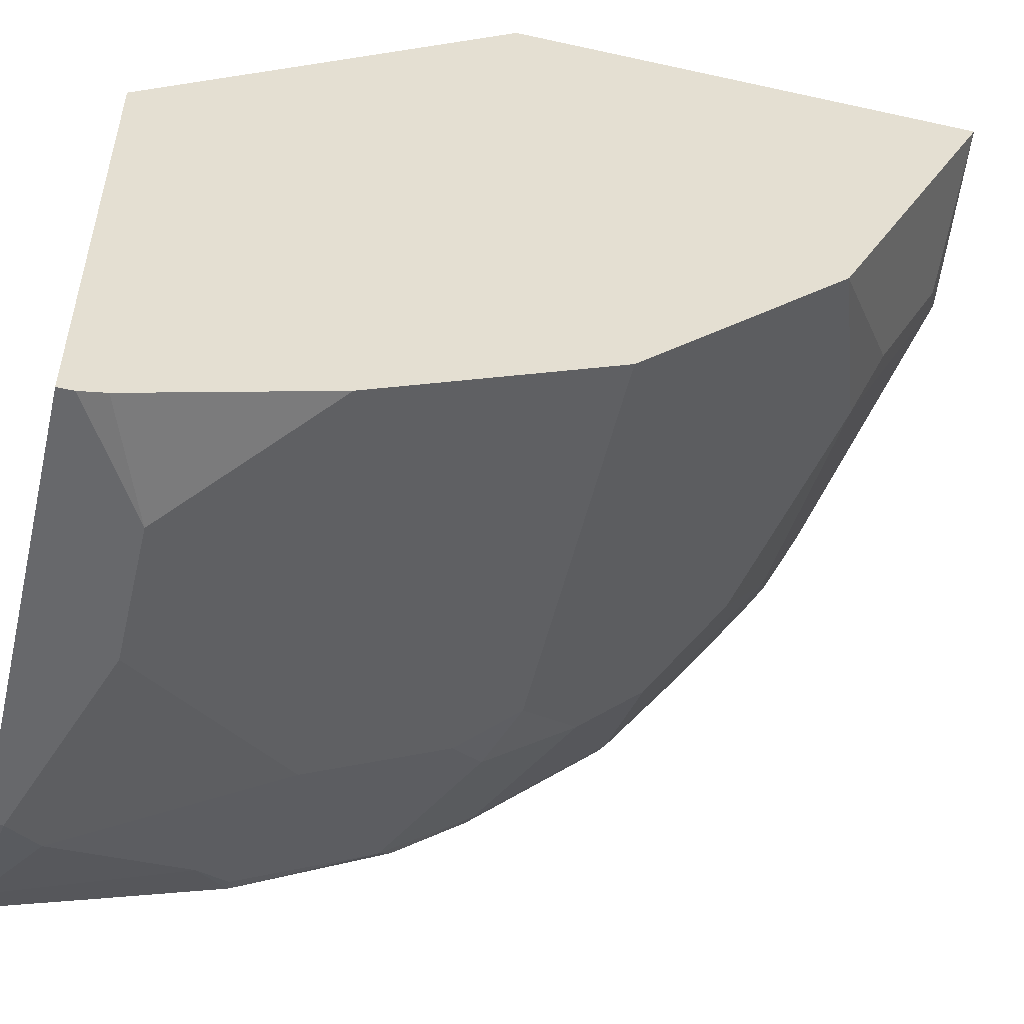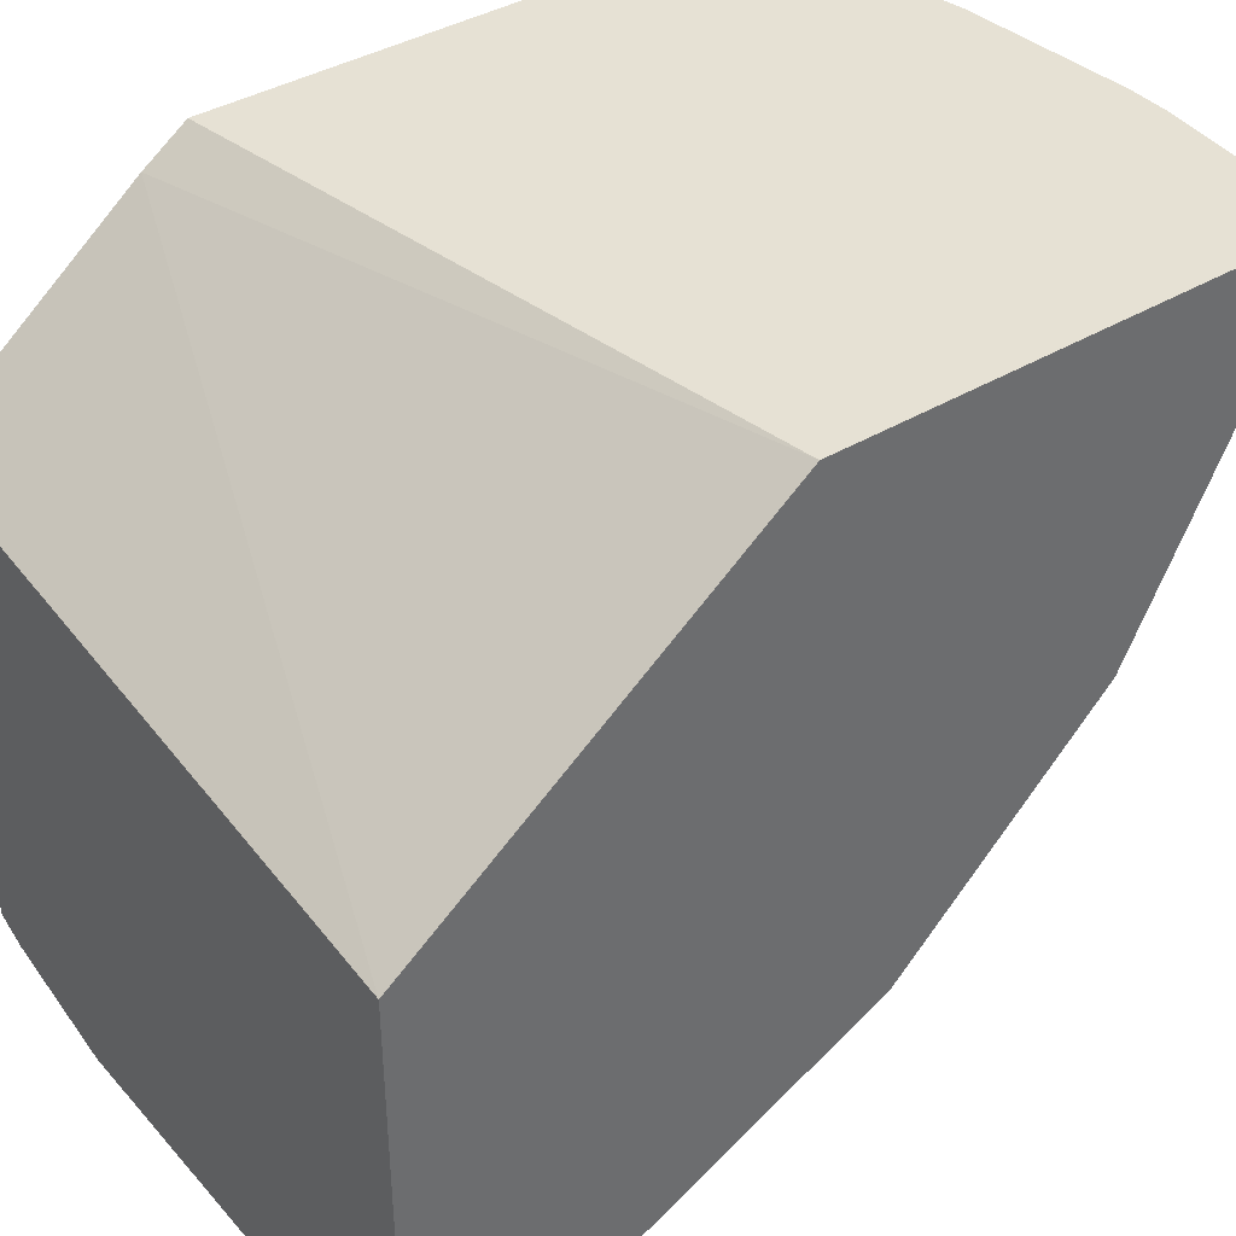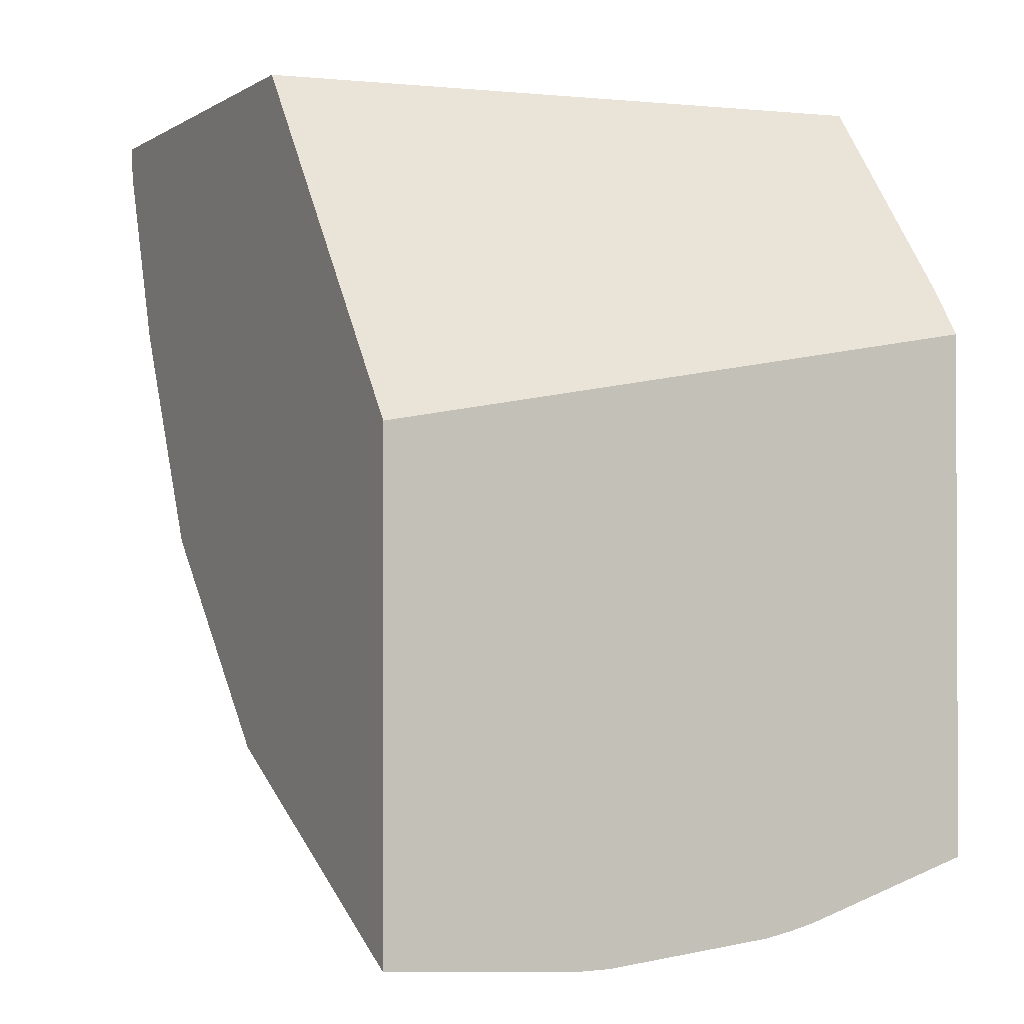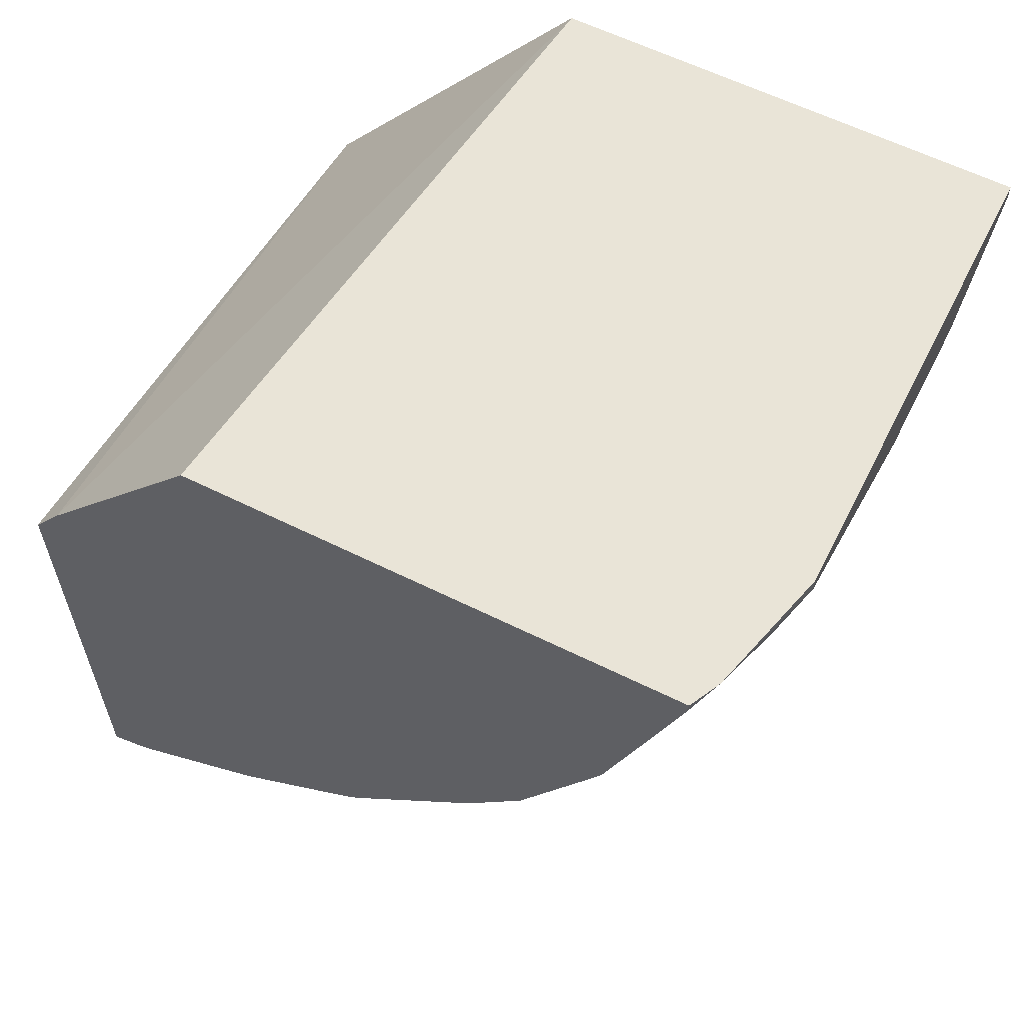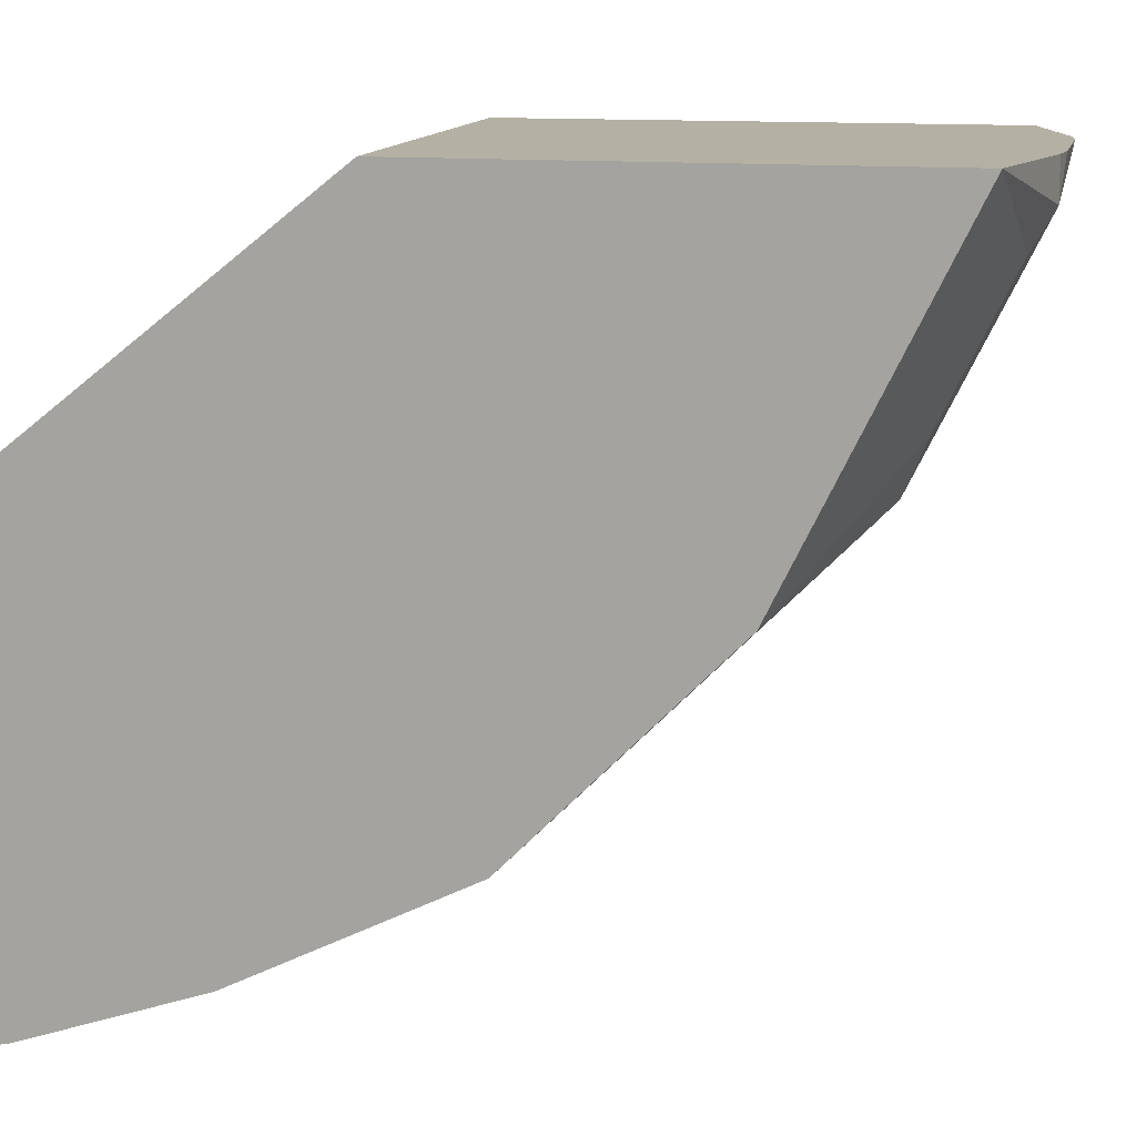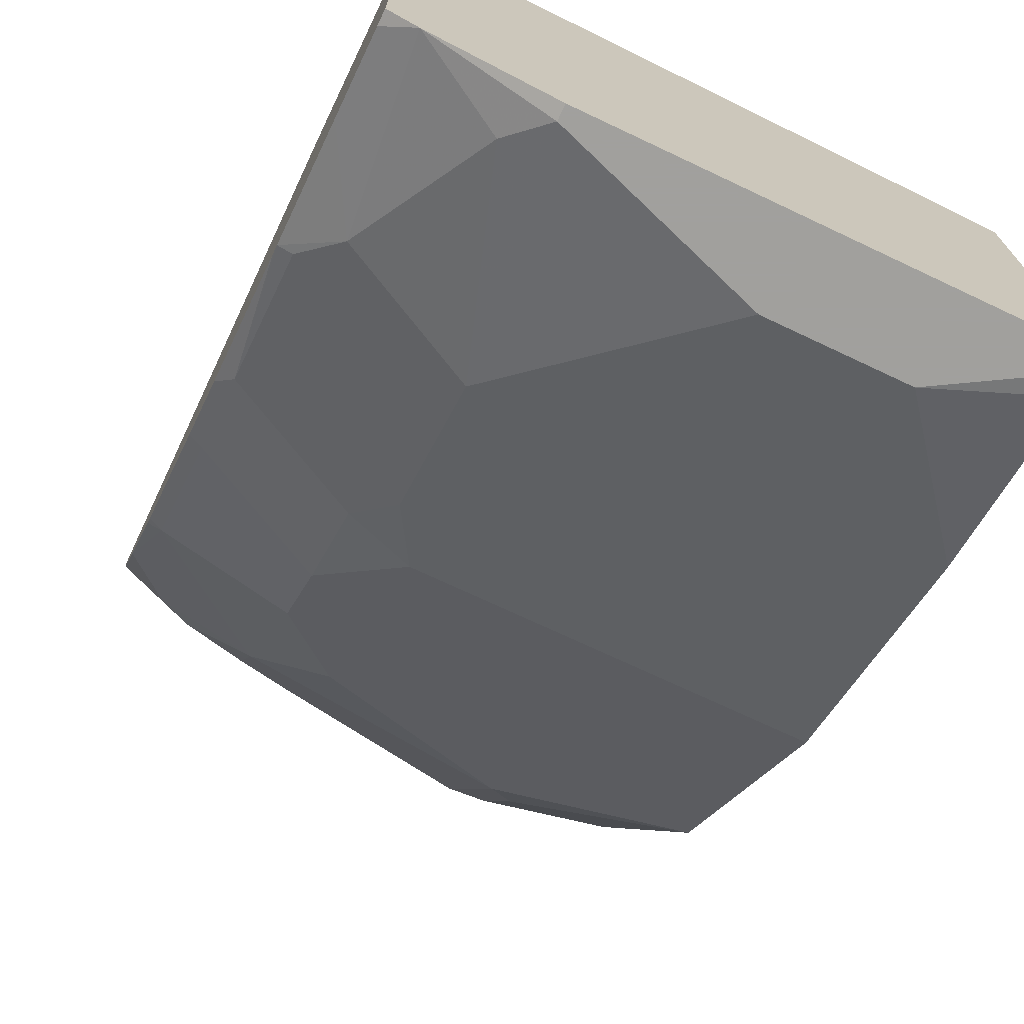
<metadata>
{"format":"obj","ext":"obj","renderer":"f3d","projection":"perspective","resolution":1024,"background":"white","views":[{"elev":-52.5,"azim":-103.4,"up":"+Z"},{"elev":39.2,"azim":-126.8,"up":"+Z"},{"elev":-1.3,"azim":-26.6,"up":"+Y"},{"elev":60.8,"azim":116.8,"up":"+Y"},{"elev":11.5,"azim":-73.0,"up":"+Z"},{"elev":-71.7,"azim":154.7,"up":"+Z"}]}
</metadata>
<code>
v -0.09366 -0.06218 -0.8029
v 0.1396 -0.06218 -0.8029
v -0.09366 -0.06986 -0.8029
v -0.09366 -0.06218 -0.5732
v 0.2018 -0.06218 -0.7868
v 0.1396 -0.06986 -0.8029
v -0.03489 -0.1048 -0.8029
v -0.09366 -0.0823 -0.8001
v 0.217 -0.1671 -0.4501
v 0.2169 -0.06218 -0.535
v -0.09366 -0.2408 -0.4345
v 0.1571 -0.08731 -0.7942
v 0.217 -0.06218 -0.7793
v 0.217 -0.06986 -0.7783
v 0.192 -0.1571 -0.7593
v 0.1222 -0.192 -0.7593
v 0.03492 -0.1048 -0.8029
v -0.09366 -0.2676 -0.7215
v -0.09366 -0.2211 -0.7447
v -0.09366 -0.182 -0.7643
v -0.09366 -0.1746 -0.768
v 0.217 -0.189 -0.4345
v 0.217 -0.06234 -0.5349
v 0.217 -0.06218 -0.6301
v -0.09366 -0.4809 -0.4345
v 0.217 -0.1122 -0.7643
v 0.217 -0.1746 -0.7433
v 0.2094 -0.1746 -0.7462
v 0.1047 -0.2211 -0.7447
v 0.1047 -0.1978 -0.7564
v 0.1222 -0.2618 -0.7243
v 0.1047 -0.2676 -0.7215
v -0.09366 -0.2909 -0.7098
v 0.217 -0.4487 -0.4345
v -0.09366 -0.4073 -0.5818
v -0.01744 -0.4451 -0.5411
v -0.01744 -0.48 -0.4713
v 1.595e-05 -0.4887 -0.4538
v 1.595e-05 -0.4887 -0.4345
v 0.217 -0.1795 -0.7409
v 0.2094 -0.2444 -0.7113
v 0.1396 -0.2793 -0.7113
v 0.1047 -0.2909 -0.7098
v -0.09366 -0.3956 -0.6051
v 0.1306 -0.4755 -0.4345
v 0.217 -0.4451 -0.4507
v 1.595e-05 -0.4305 -0.5702
v 0.1396 -0.4422 -0.512
v 0.1396 -0.4538 -0.4888
v 0.1047 -0.4809 -0.4345
v 0.01932 -0.4887 -0.4345
v 0.1396 -0.4305 -0.5353
v 0.217 -0.2519 -0.7019
v 0.2094 -0.2909 -0.6749
v 0.1396 -0.3258 -0.6749
v 0.1047 -0.3956 -0.6051
v 0.1189 -0.4783 -0.4345
v 0.1745 -0.4451 -0.4931
v 0.217 -0.4413 -0.4601
v 0.192 -0.4363 -0.4975
v 0.2094 -0.3607 -0.6051
v 0.217 -0.2884 -0.6724
v 0.1396 -0.3607 -0.64
v 0.217 -0.4064 -0.5299
v 0.217 -0.3582 -0.6026
v 0.217 -0.3632 -0.5964
f 31 41 42
f 31 42 43
f 31 43 32
f 33 43 56
f 33 56 44
f 34 45 46
f 36 38 37
f 29 31 32
f 36 44 47
f 36 47 38
f 38 48 49
f 38 50 51
f 35 44 36
f 38 49 50
f 16 29 30
f 25 38 39
f 25 37 38
f 25 36 37
f 25 35 36
f 18 43 33
f 18 32 43
f 17 29 32
f 17 30 29
f 16 31 29
f 16 30 17
f 38 51 39
f 15 26 27
f 15 31 16
f 27 40 41
f 38 47 52
f 48 58 49
f 40 53 41
f 61 66 64
f 61 65 66
f 60 61 64
f 59 60 64
f 58 60 59
f 56 63 61
f 55 63 56
f 55 61 63
f 54 61 55
f 54 65 61
f 54 62 65
f 53 62 54
f 52 61 60
f 52 56 61
f 52 60 58
f 49 57 50
f 49 58 57
f 48 52 58
f 15 41 31
f 47 56 52
f 46 58 59
f 45 58 46
f 45 57 58
f 44 56 47
f 43 55 56
f 42 55 43
f 41 55 42
f 41 54 55
f 41 53 54
f 38 52 48
f 15 28 41
f 27 41 28
f 14 26 15
f 6 12 16
f 5 15 12
f 5 14 15
f 5 13 14
f 5 12 6
f 4 11 9
f 4 9 10
f 3 7 8
f 2 5 6
f 1 5 2
f 1 13 5
f 1 24 13
f 1 10 24
f 1 4 10
f 1 11 4
f 1 25 11
f 1 35 25
f 1 44 35
f 1 33 44
f 1 18 33
f 1 19 18
f 1 20 19
f 1 21 20
f 1 8 21
f 1 3 8
f 1 7 3
f 1 17 7
f 15 27 28
f 1 2 6
f 6 16 17
f 7 17 32
f 1 6 17
f 7 18 19
f 7 32 18
f 12 15 16
f 11 34 22
f 11 45 34
f 11 57 45
f 11 50 57
f 11 51 50
f 11 25 39
f 10 23 24
f 9 23 10
f 9 24 23
f 9 13 24
f 9 14 13
f 9 26 14
f 11 39 51
f 9 40 27
f 9 27 26
f 7 20 21
f 7 21 8
f 9 11 22
f 9 34 46
f 9 46 59
f 9 22 34
f 9 59 64
f 9 64 66
f 9 66 65
f 9 65 62
f 9 62 53
f 9 53 40
f 7 19 20

</code>
